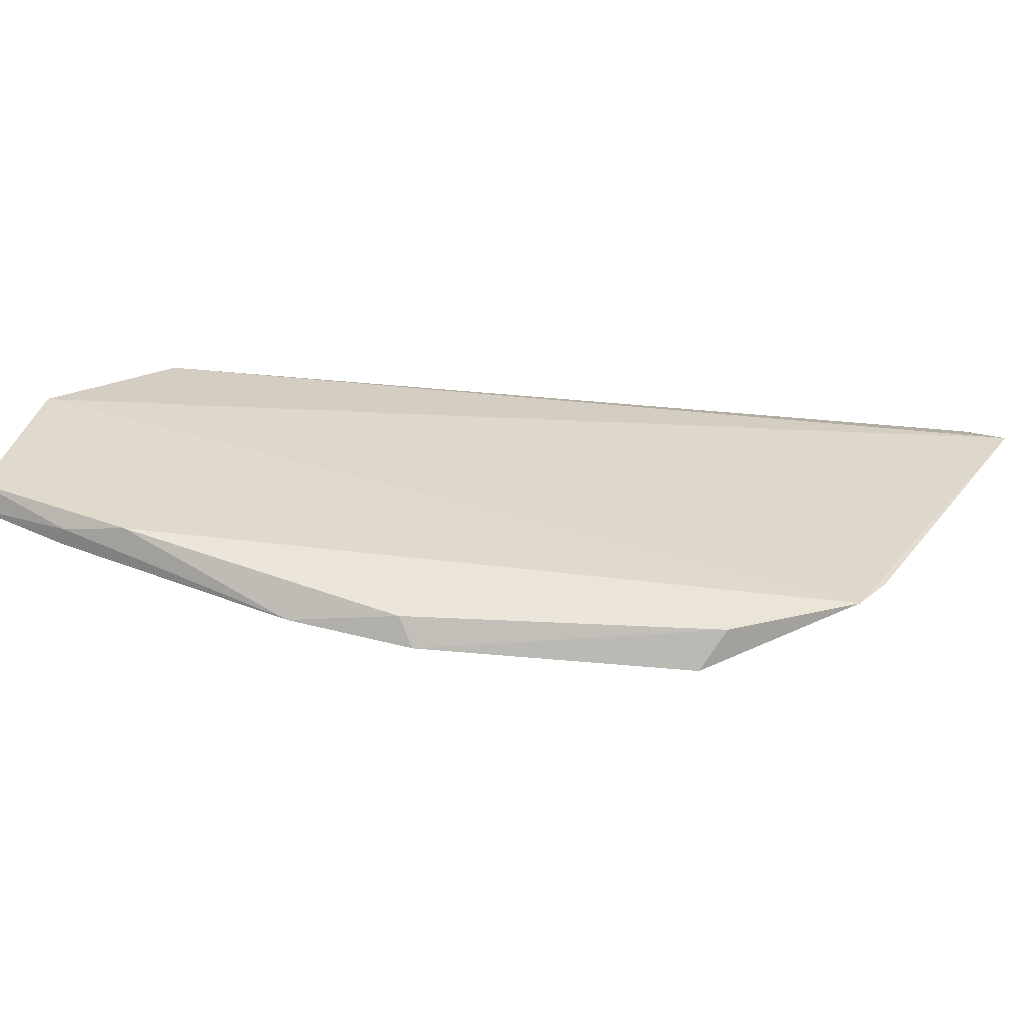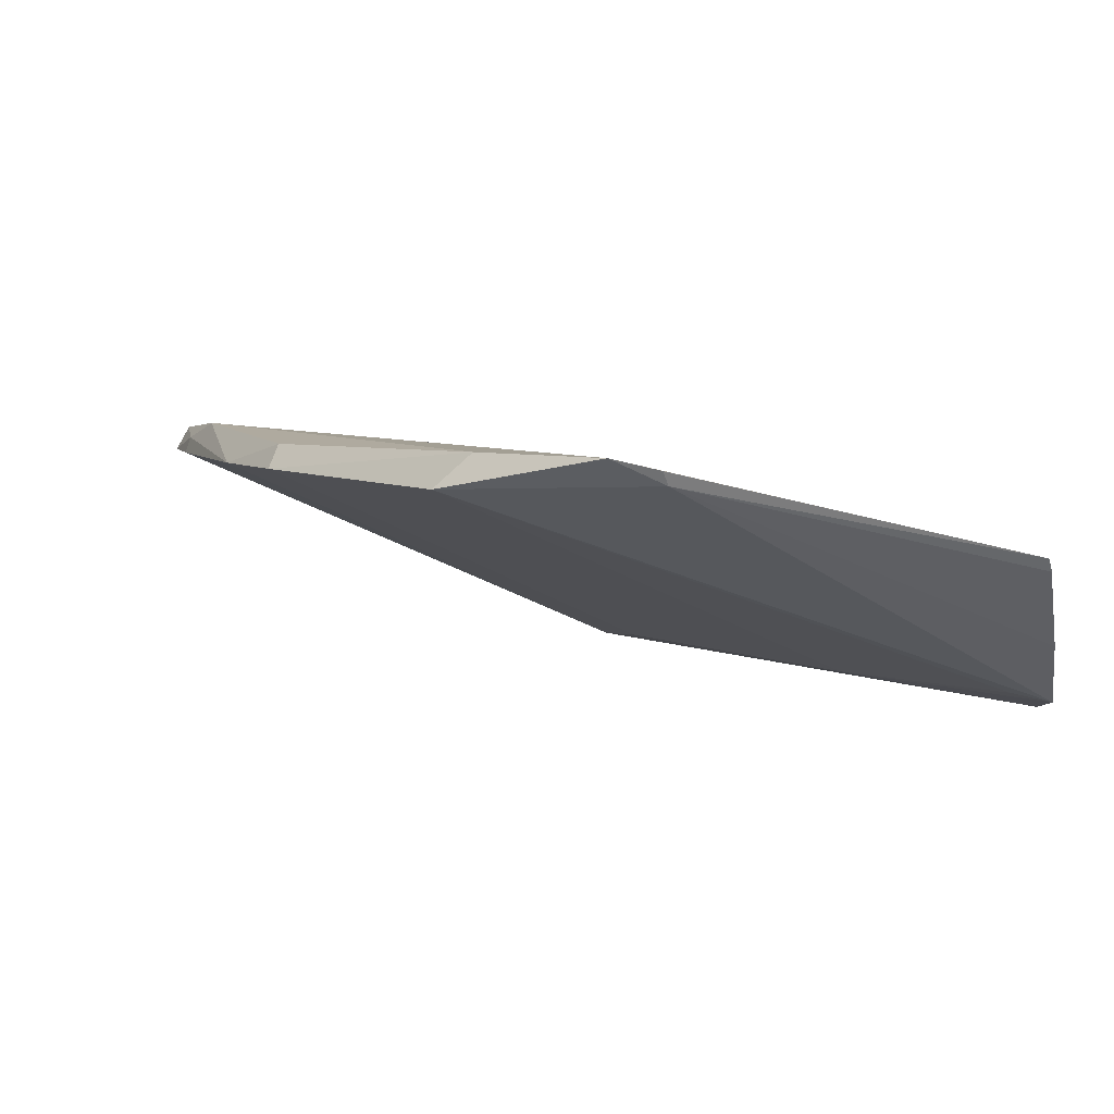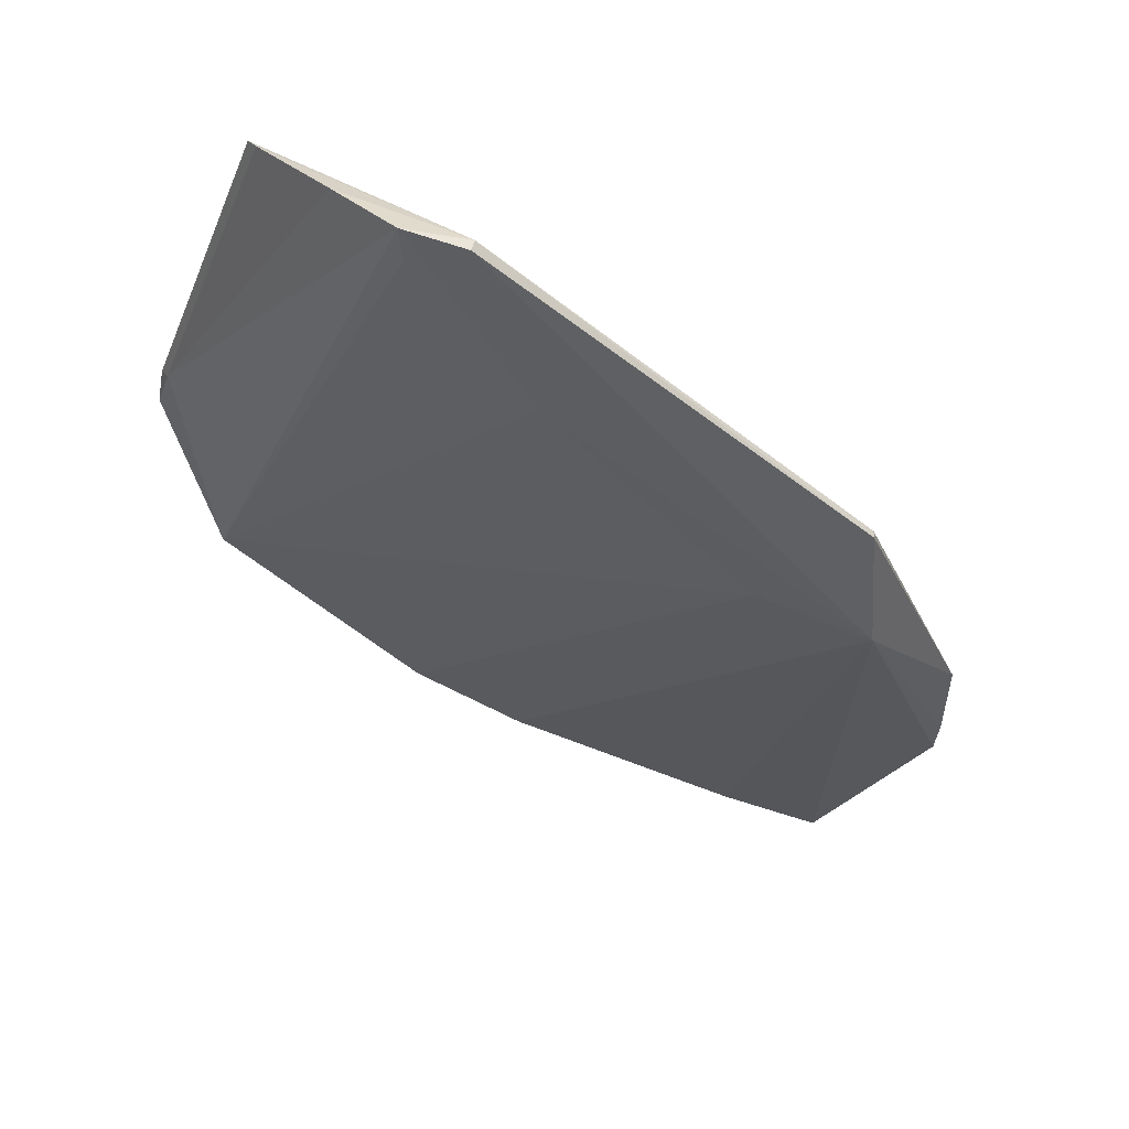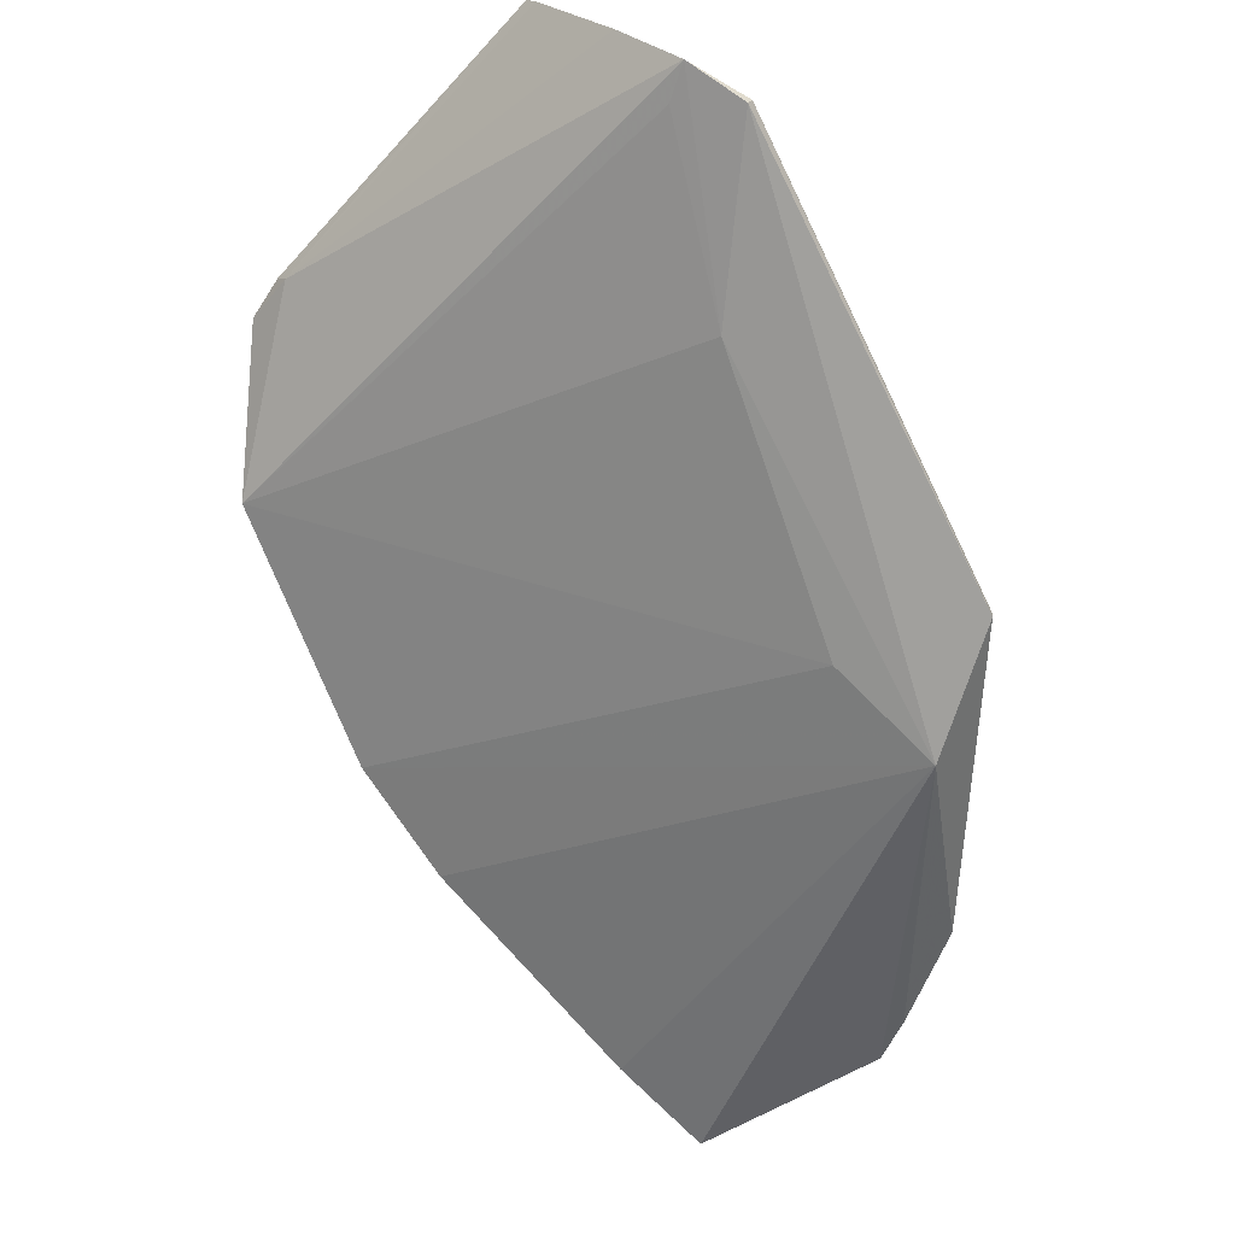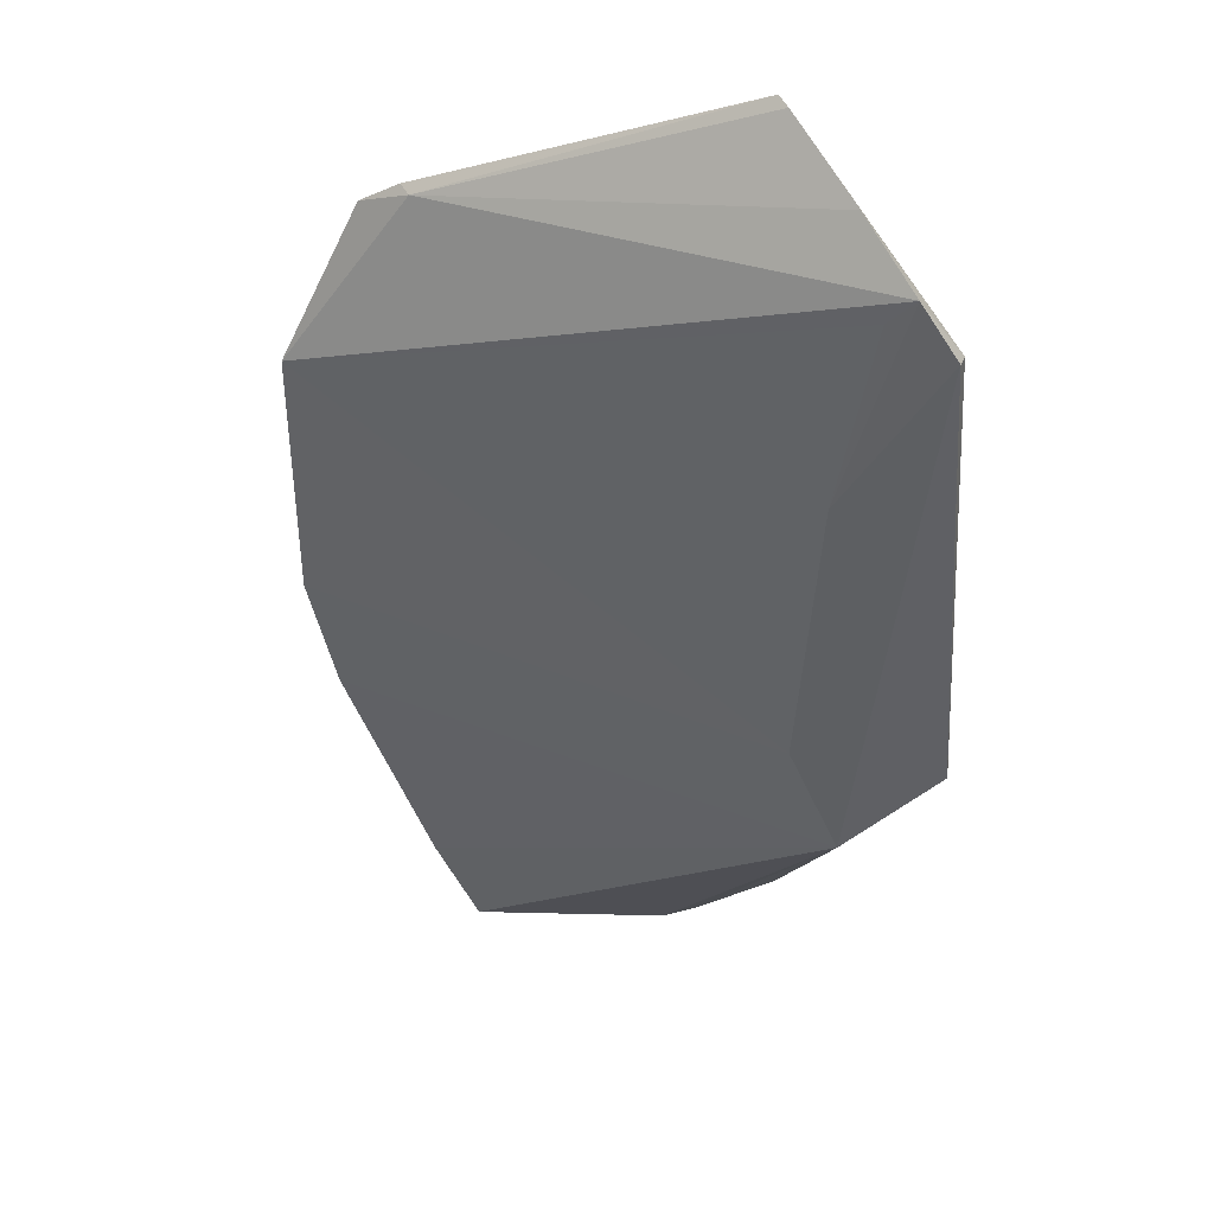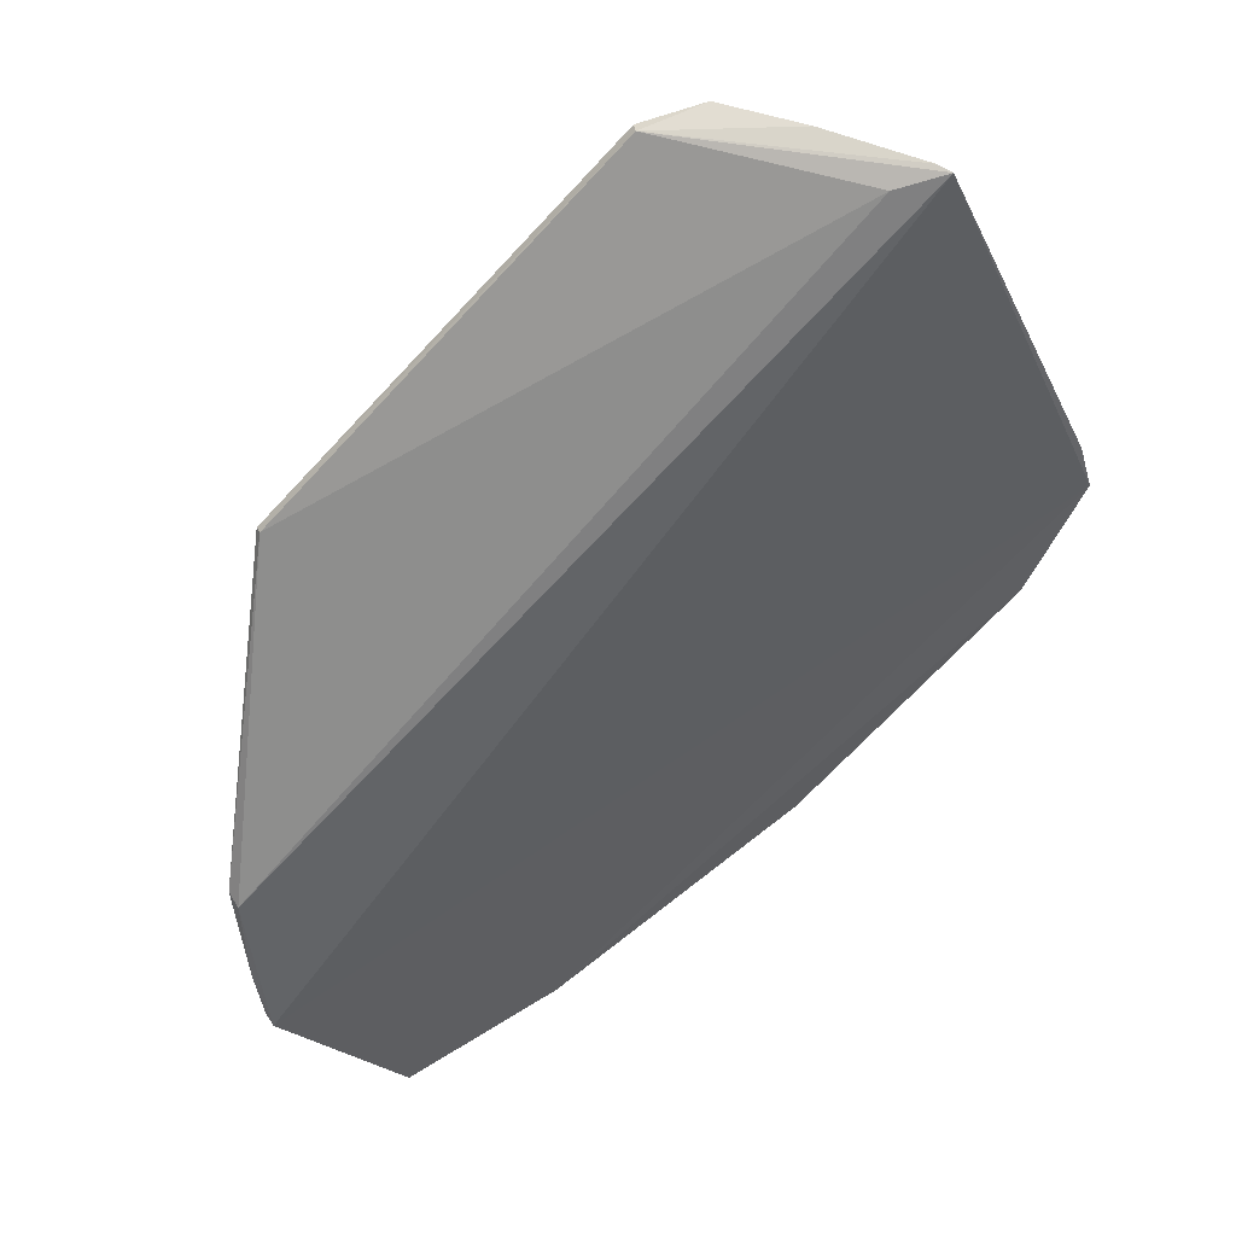
<metadata>
{"format":"obj","ext":"obj","renderer":"f3d","projection":"perspective","resolution":1024,"background":"white","views":[{"elev":45.3,"azim":51.3,"up":"+Z"},{"elev":6.2,"azim":99.0,"up":"+Z"},{"elev":42.7,"azim":-179.9,"up":"+Y"},{"elev":-75.6,"azim":157.8,"up":"+Z"},{"elev":-45.6,"azim":135.2,"up":"+Z"},{"elev":54.2,"azim":-26.7,"up":"+Y"}]}
</metadata>
<code>
v 0.09434 -0.06612 0.0228
v 0.09345 -0.06166 0.02173
v 0.0144 -0.1093 0.01692
v 0.02611 -0.06167 -0.002426
v 0.06783 -0.02895 -0.0007957
v 0.05921 -0.1087 0.01952
v 0.08161 -0.03003 0.01379
v 0.09271 -0.06127 0.02042
v 0.04127 -0.1156 0.0224
v 0.02596 -0.1244 0.01862
v 0.03642 -0.07122 0.0001155
v 0.06148 -0.02983 -0.001257
v 0.01442 -0.0936 0.01272
v 0.08913 -0.0819 0.01961
v 0.07386 -0.0291 0.005189
v 0.02499 -0.07576 -0.001335
v 0.02563 -0.123 0.02105
v 0.03591 -0.1196 0.02052
v 0.0618 -0.03012 -0.00226
v 0.02611 -0.06151 -0.001696
v 0.05629 -0.04865 -0.0002044
v 0.06993 -0.1015 0.01977
v 0.08078 -0.02978 0.01258
v 0.01417 -0.1085 0.01572
v 0.03607 -0.1202 0.01889
v 0.01421 -0.09296 0.01117
v 0.07693 -0.03136 0.01216
v 0.06755 -0.03273 -5.667e-05
v 0.06738 -0.1012 0.02197
v 0.01397 -0.1038 0.01425
v 0.08894 -0.07832 0.02282
f 7 1 2
f 7 3 1
f 8 2 1
f 8 7 2
f 9 1 3
f 13 3 7
f 14 5 8
f 14 8 1
f 15 8 5
f 15 5 12
f 17 9 3
f 17 3 10
f 18 6 9
f 18 17 10
f 18 9 17
f 19 12 5
f 19 4 12
f 19 16 4
f 20 12 4
f 21 14 11
f 21 19 5
f 21 11 16
f 21 16 19
f 22 11 14
f 22 16 11
f 22 6 16
f 23 7 8
f 23 8 15
f 23 15 12
f 23 12 7
f 24 16 10
f 24 10 3
f 25 16 6
f 25 10 16
f 25 18 10
f 25 6 18
f 26 4 16
f 26 20 4
f 26 13 20
f 27 7 12
f 27 12 20
f 27 20 13
f 27 13 7
f 28 21 5
f 28 5 14
f 28 14 21
f 29 9 6
f 29 6 22
f 30 24 3
f 30 3 13
f 30 13 26
f 30 26 16
f 30 16 24
f 31 1 9
f 31 9 29
f 31 14 1
f 31 29 22
f 31 22 14

</code>
